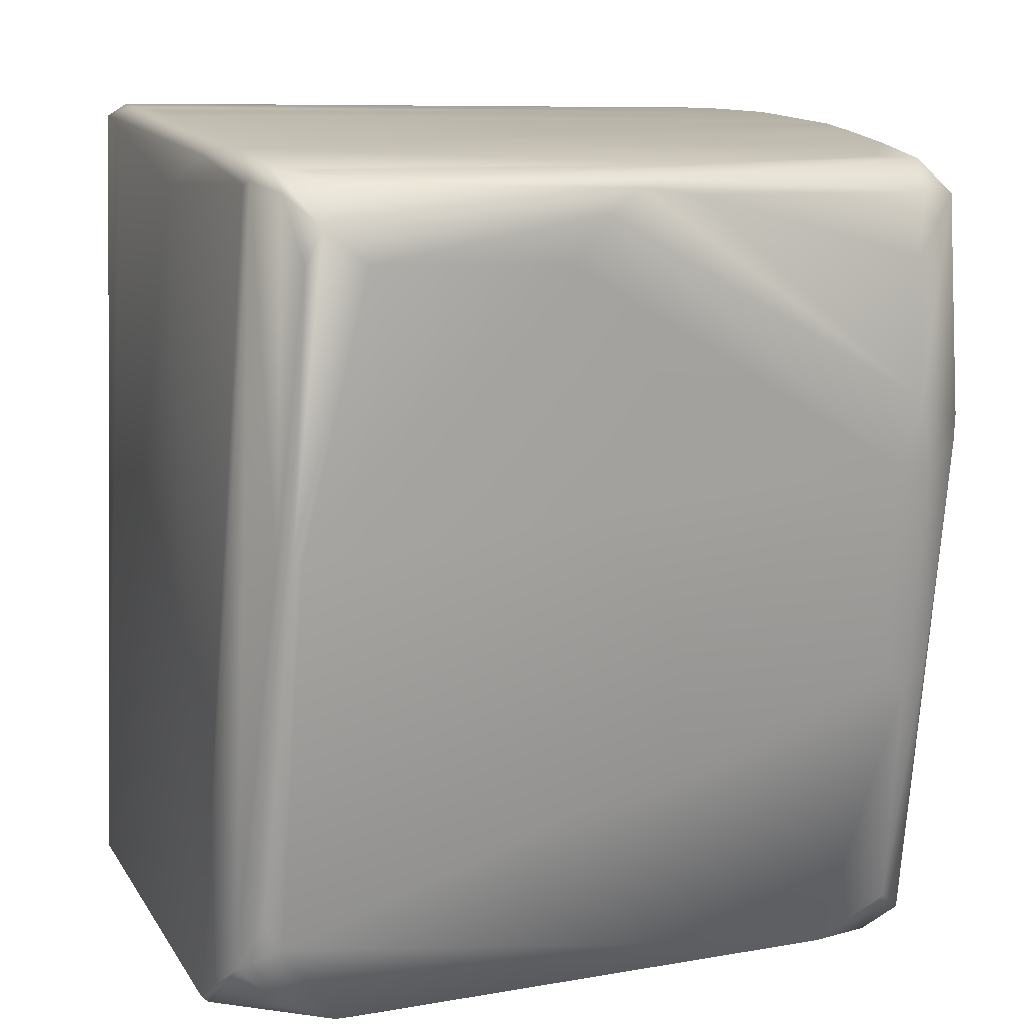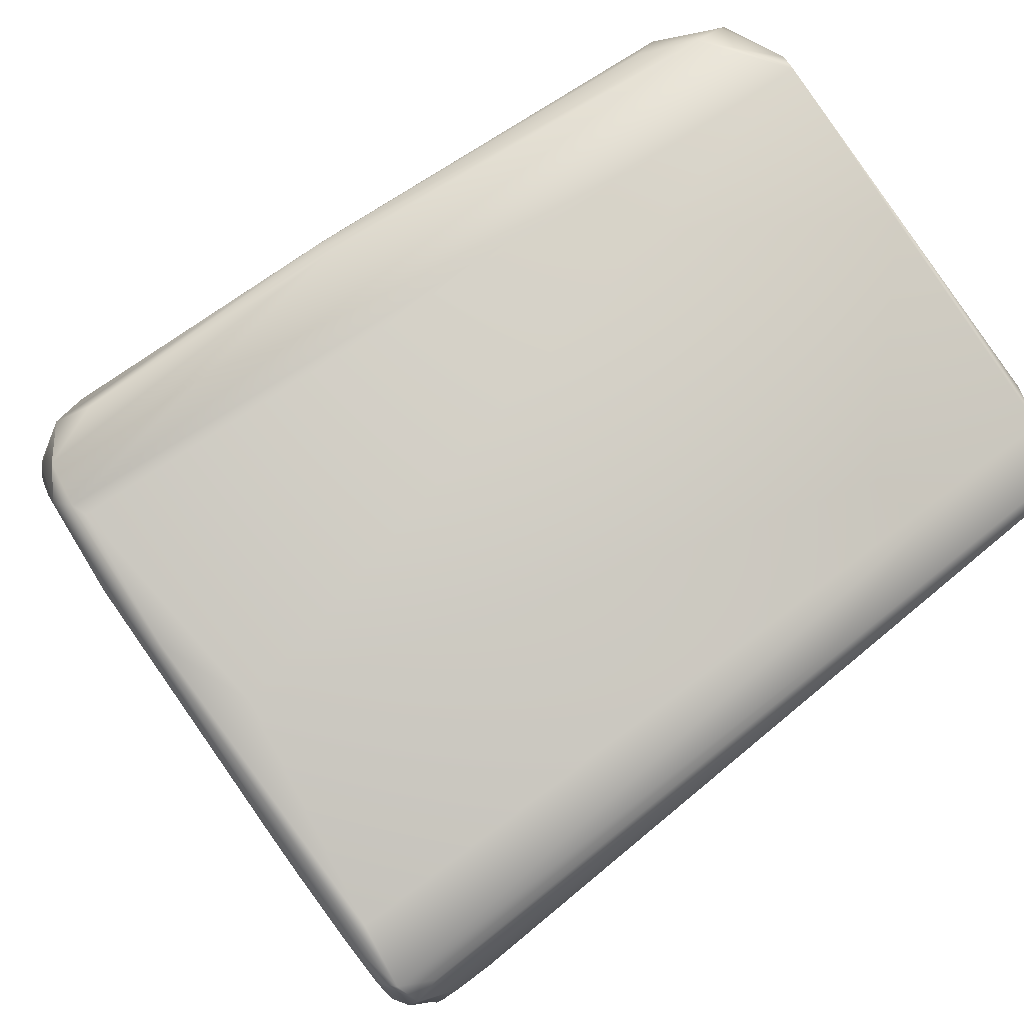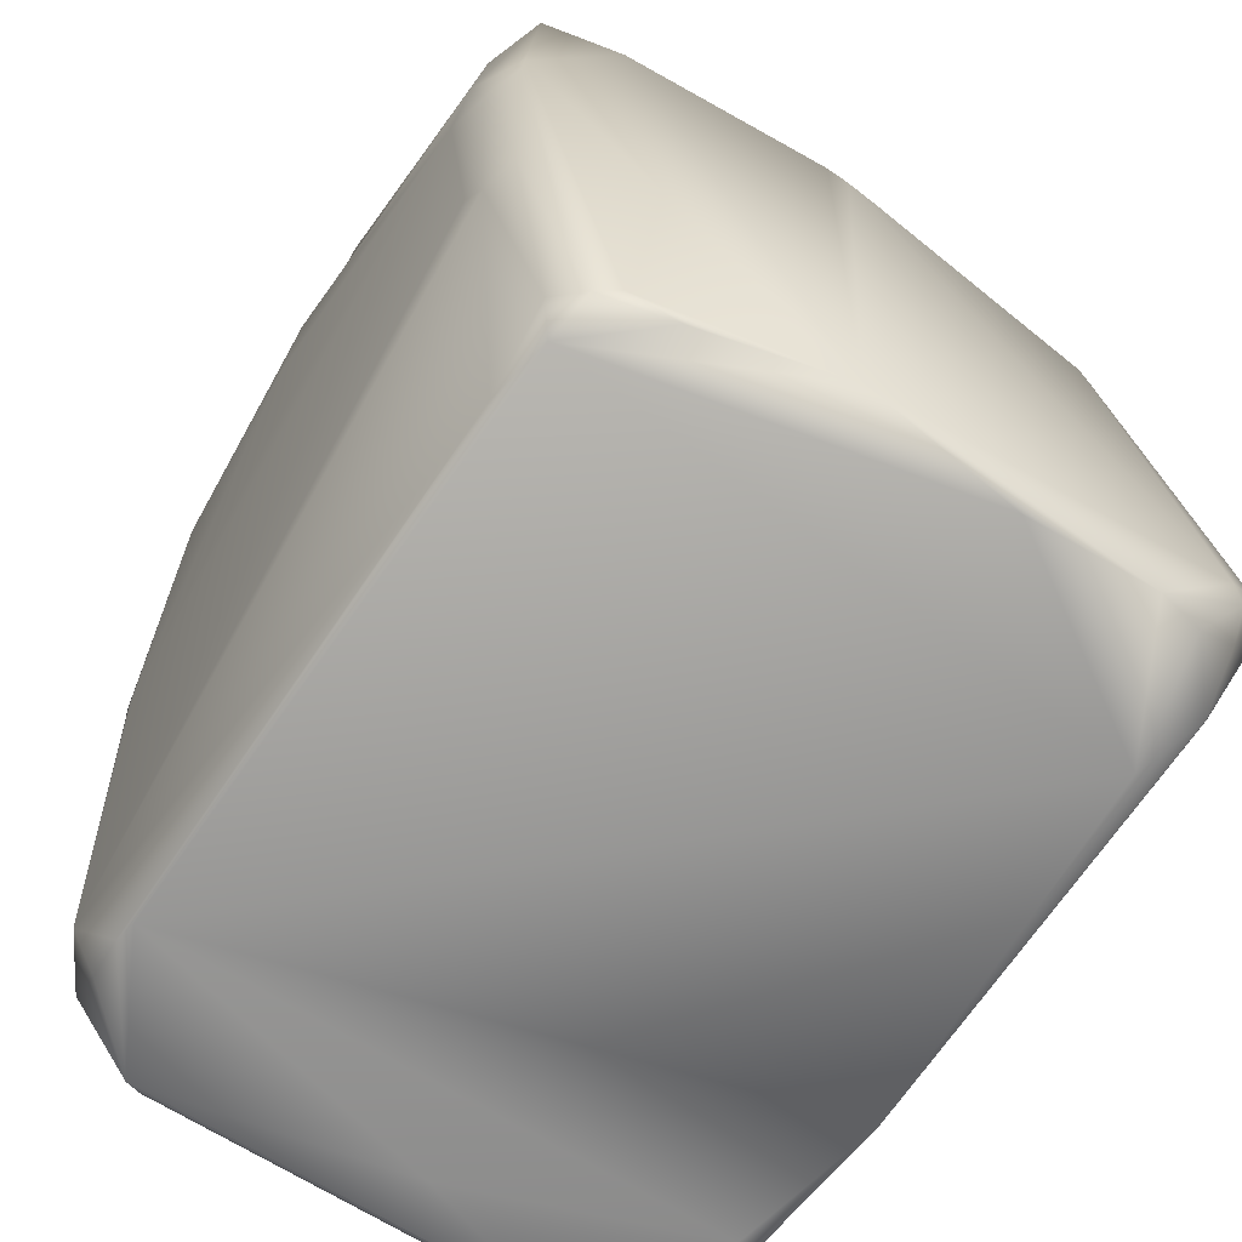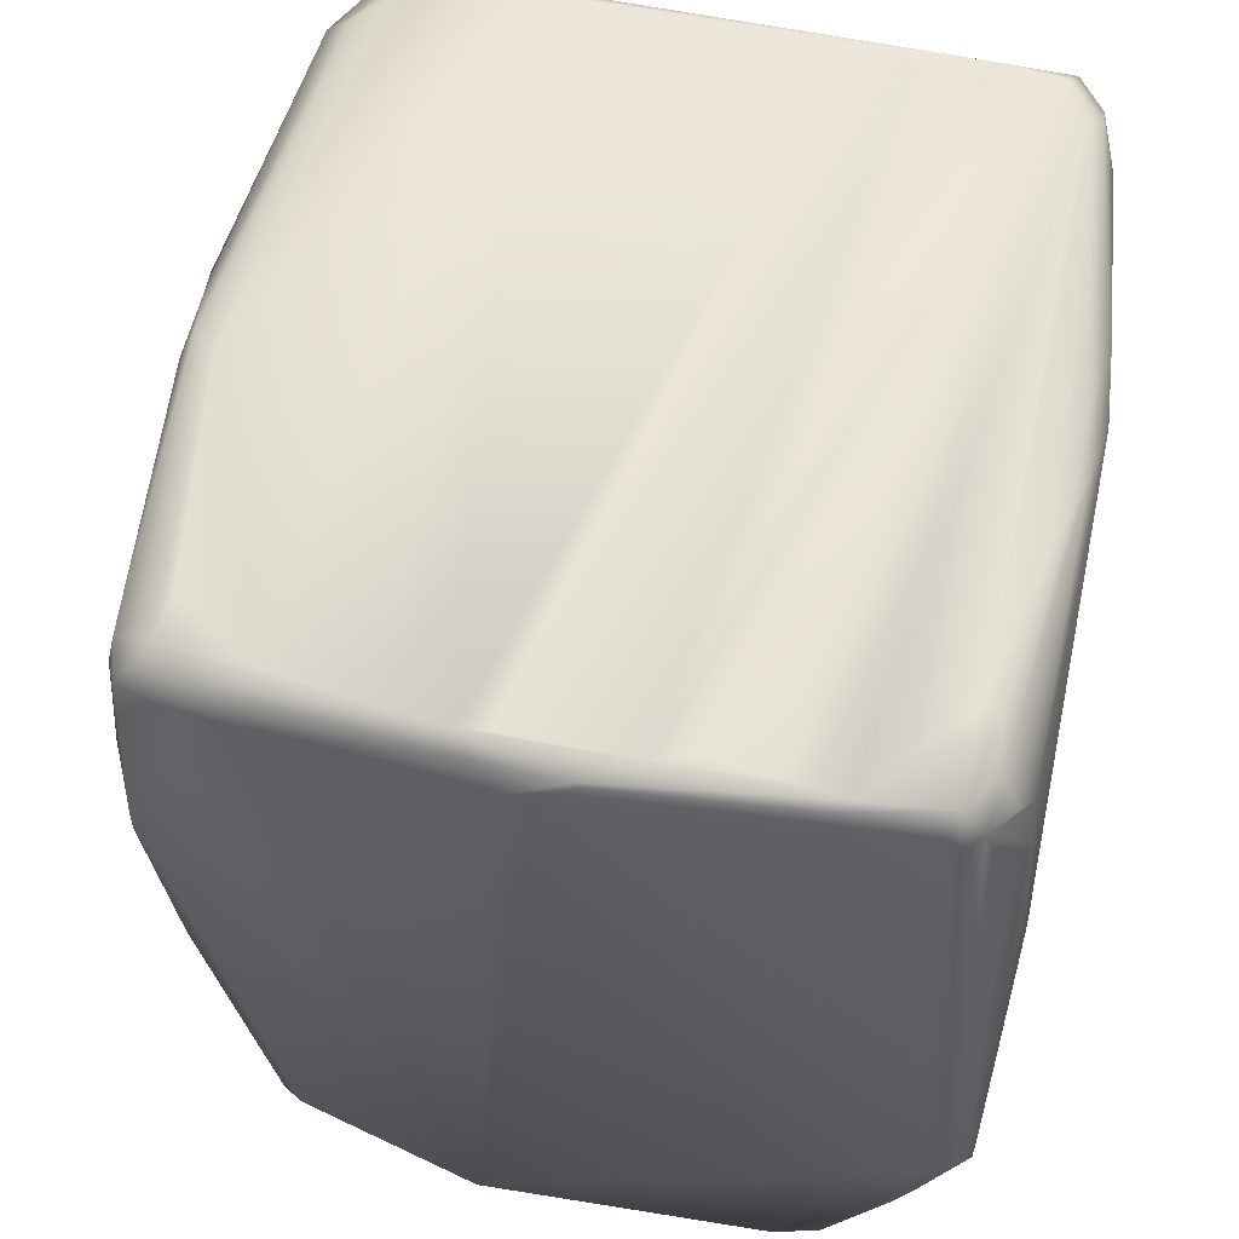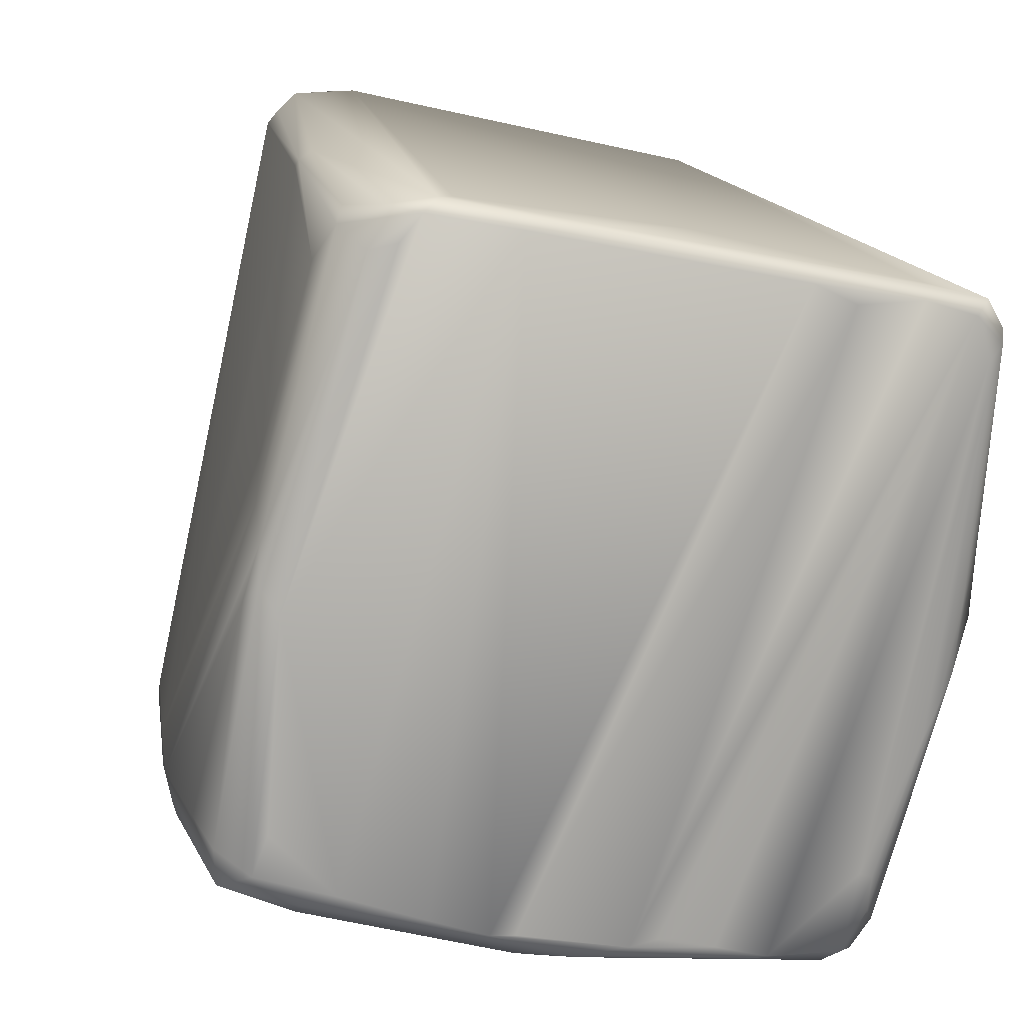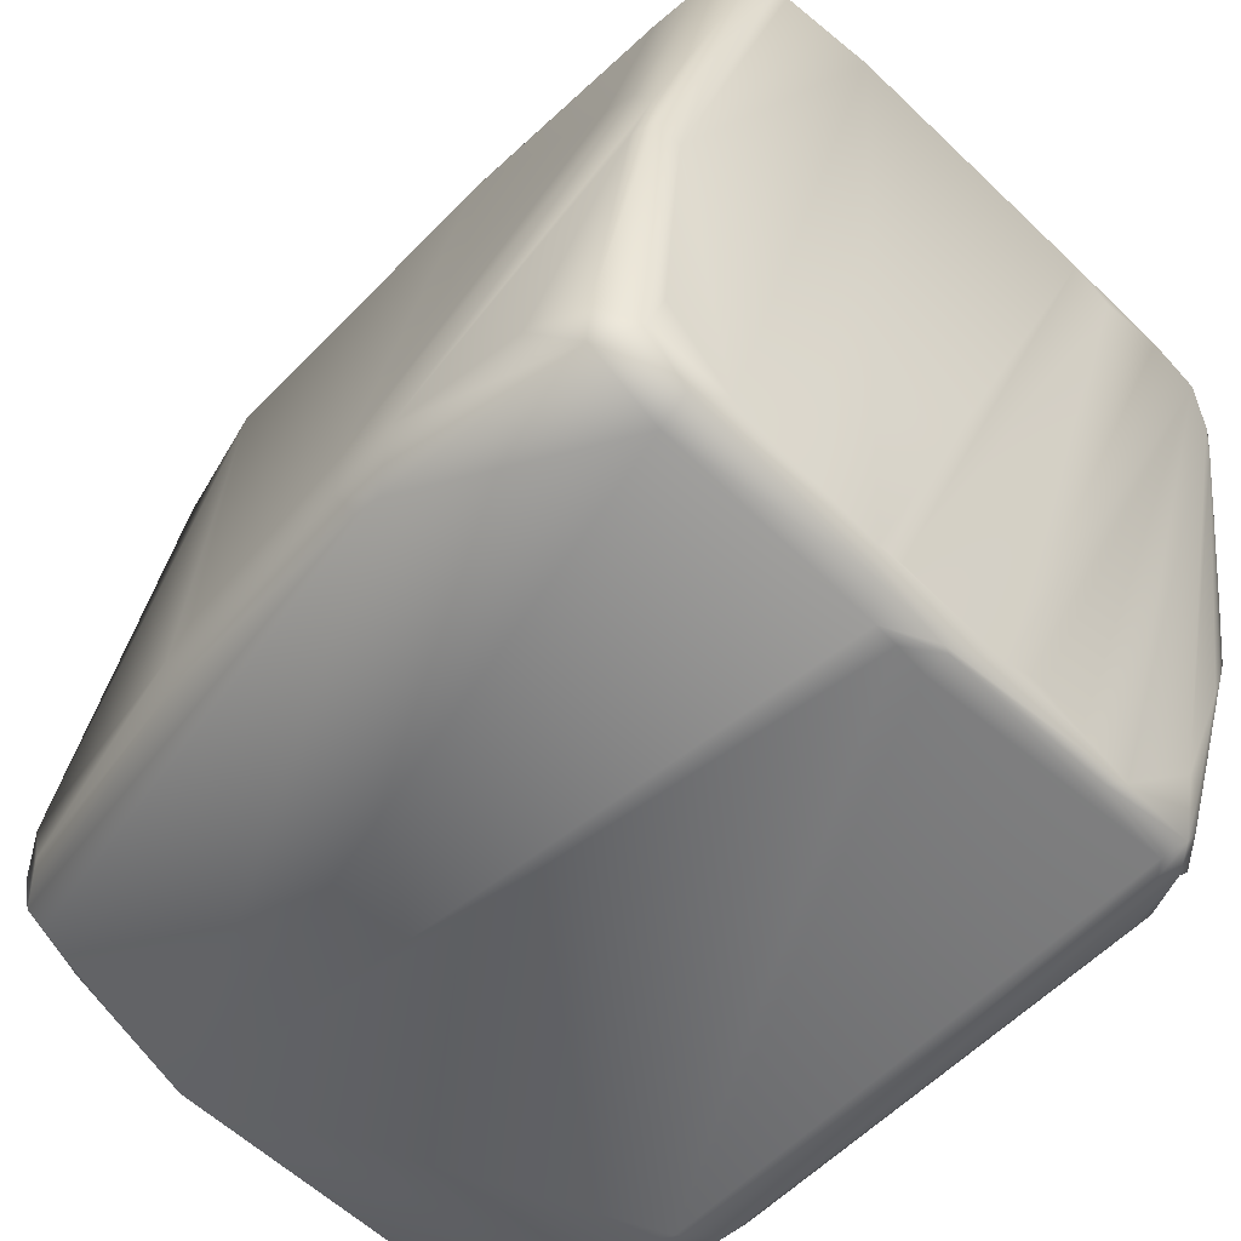
<metadata>
{"format":"obj","ext":"obj","renderer":"f3d","projection":"perspective","resolution":1024,"background":"white","views":[{"elev":14.0,"azim":-123.4,"up":"+Z"},{"elev":74.3,"azim":53.8,"up":"+Y"},{"elev":-67.5,"azim":-45.4,"up":"+Z"},{"elev":60.2,"azim":0.4,"up":"+Z"},{"elev":13.0,"azim":-13.2,"up":"+Y"},{"elev":-47.4,"azim":-43.4,"up":"+Y"}]}
</metadata>
<code>
v 0.03718 -0.0411 0.03637
v -0.01761 -0.03327 0.006573
v 0.03914 0.05834 0.007828
v -0.00856 -0.03197 0.107
v -0.02844 0.06654 0.01761
v 0.0462 0.05284 0.01174
v 0.0411 0.01921 0.005871
v -0.0137 0.07045 0.007036
v 0.04707 0.05078 0.112
v -0.03914 -0.02348 0.008351
v 0.03286 -0.04111 0.03314
v 0.03914 -0.03914 0.03313
v 0.02954 -0.02515 0.005871
v -0.0411 0.01565 0.1113
v -0.003914 -0.0317 0.1096
v -0.0274 0.05871 0.006171
v 0.03327 0.05871 0.006517
v 0.04961 0.04691 0.1109
v 0.04501 0.05479 0.01351
v 0.03868 0.05871 0.007828
v 0.02935 0.05088 0.1139
v -0.03327 -0.02544 0.006804
v -0.05195 -0.01468 0.07241
v -0.04911 -0.01776 0.04543
v -0.05088 -0.01269 0.09907
v -0.04505 0.01709 0.1081
v 0.02935 -0.03609 0.1076
v -0.03167 0.06458 0.06654
v -0.0496 -0.01085 0.04539
v 0.04889 0.01958 0.09982
v 0.04073 -0.03131 0.07632
v 0.02336 -0.03914 0.007832
v 0.001957 -0.03522 0.0059
v 0.03097 -0.03327 0.007828
v 0.04394 0.05479 0.009785
v -0.04299 0.02874 0.1065
v 0.01001 0.05981 0.1067
v -0.0274 0.06849 0.02086
v -0.02748 0.0559 0.005871
v 0.04892 0.04826 0.1076
v -0.04134 -0.0214 0.007813
v -0.0411 -0.01566 0.005871
v -0.05093 -0.01966 0.07838
v 0.03914 -0.03914 0.03835
v -0.03504 0.05679 0.1018
v 0.04781 0.009351 0.1082
v 0.03893 -0.0293 0.1027
v 0.03131 -0.03891 0.01761
v 0.03295 -0.0411 0.0274
v 0.01761 -0.03914 0.007271
v 0.03131 -0.03327 0.008534
v -0.02988 0.05878 0.1107
v -0.04305 -0.01174 0.1108
v -0.0418 0.02935 0.07828
v -0.03923 -0.02156 0.1097
v -0.01168 -0.03137 0.1072
v -0.03131 0.0632 0.1018
v -0.0293 0.06657 0.06636
v 0.0391 0.05286 0.111
v -0.01566 0.07045 0.006983
v 0.04354 0.04654 0.006527
v -0.0215 0.06481 0.1106
v 0.04305 -0.001957 0.1104
v -0.04091 -0.007828 0.005871
v -0.05248 -0.01252 0.0815
v 0.03718 -0.03405 0.09785
v 0.04113 -0.02964 0.07676
v 0.0336 -0.03505 0.1069
v 0.0137 -0.03131 0.1113
v -0.04924 -0.01436 0.1069
v 0.0509 0.04228 0.106
v 0.03912 -0.03198 0.09885
v -0.04504 -0.01706 0.1104
v -0.01468 -0.02893 0.1099
v -0.03131 0.06549 0.06751
v -0.002935 0.06066 0.1123
v -0.01958 0.06473 0.1099
v -0.02544 0.06482 0.008879
v 0.0137 0.05675 0.006181
v -0.02381 0.07059 0.01437
v 0.045 0.04814 0.00781
v 0.04112 0.03912 0.005879
v 0.04503 0.04897 0.1136
v -0.01167 0.0609 0.1133
v 0.0238 0.05361 0.1139
v -0.04959 -0.01364 0.04213
v -0.05102 -0.01942 0.07497
v 0.03131 -0.03607 0.1057
v 0.03522 -0.03481 0.1018
v -0.004328 -0.03257 0.1066
v 0.02086 -0.03345 0.1108
v -0.03918 -0.02378 0.1059
v -0.05201 -0.009419 0.07307
v 0.04599 0.01174 0.1104
v -0.03522 0.03914 0.1112
v -0.02359 0.06315 0.1122
v -0.02766 0.06398 0.1096
v -0.03467 -0.0202 0.1112
v 0.03816 0.05109 0.1139
v -0.04166 0.03327 0.1008
v -0.01585 -0.02678 0.1118
v -0.004915 -0.03132 0.1099
v -0.001957 0.061 0.1115
v 0.005871 -0.02935 0.1117
v -0.02642 0.05969 0.1119
v 0.0411 -0.005871 0.1106
v -0.04324 -0.01718 0.01105
v -0.04338 0.0192 0.1103
v -0.04302 0.02428 0.1092
v 0.03693 -0.03179 0.1056
v 0.03522 -0.02935 0.1085
v 0.0313 -0.03408 0.1099
v -0.03273 0.06144 0.1061
v 0.0504 0.03718 0.1018
v 0.04878 0.01845 0.1077
v 0.002158 -0.03004 0.1118
v 0.04697 0.04305 0.1132
v 0.007828 -0.02935 0.1117
v -0.02346 -0.02418 0.1116
v 0.04697 0.03816 0.1129
v 0.03328 -0.02344 0.1105
v 0.04512 0.002191 0.1098
v 0.01859 -0.03408 0.1096
v 0.04926 0.04506 0.1119
v -0.04893 -0.01929 0.1063
v -0.01255 -0.02703 0.1119
v 0.03522 -0.02426 0.1099
f 11 4 2
f 81 12 7
f 81 6 12
f 20 19 3
f 20 17 8
f 20 3 17
f 22 2 10
f 43 10 2
f 43 87 10
f 43 2 92
f 56 92 2
f 28 75 5
f 28 5 93
f 30 12 6
f 35 81 3
f 35 6 81
f 35 19 6
f 35 3 19
f 37 20 8
f 38 80 5
f 38 5 75
f 38 75 80
f 80 62 8
f 78 16 5
f 61 81 7
f 18 71 6
f 40 6 19
f 40 18 6
f 9 19 20
f 9 40 19
f 41 22 10
f 41 10 87
f 41 87 24
f 42 2 22
f 42 22 41
f 42 33 2
f 42 13 33
f 44 1 12
f 11 1 27
f 90 4 11
f 90 11 27
f 4 56 2
f 45 28 100
f 45 75 28
f 114 30 6
f 46 12 30
f 48 34 12
f 49 32 48
f 49 48 12
f 49 12 1
f 50 2 33
f 50 33 13
f 50 13 32
f 50 32 49
f 50 49 11
f 50 11 2
f 13 7 34
f 51 34 7
f 51 7 12
f 51 12 34
f 32 13 34
f 54 28 93
f 54 93 100
f 54 100 28
f 58 80 75
f 58 57 97
f 58 62 80
f 77 37 8
f 77 8 62
f 59 9 20
f 59 20 37
f 60 39 16
f 60 8 17
f 78 5 80
f 61 17 3
f 9 18 40
f 64 42 107
f 64 5 16
f 87 43 23
f 66 44 72
f 66 1 44
f 67 44 12
f 67 31 44
f 11 49 1
f 4 15 56
f 123 15 27
f 70 25 125
f 125 43 92
f 93 5 29
f 93 23 65
f 93 29 86
f 86 23 93
f 71 114 6
f 47 31 67
f 47 67 46
f 72 44 31
f 72 31 47
f 32 34 48
f 95 108 14
f 73 98 53
f 73 53 14
f 36 100 93
f 55 125 92
f 75 57 58
f 97 62 58
f 78 60 16
f 79 60 17
f 79 39 60
f 79 82 39
f 79 17 82
f 80 60 78
f 80 8 60
f 61 82 17
f 81 61 3
f 82 61 7
f 96 62 97
f 96 14 84
f 85 126 21
f 41 107 42
f 39 64 16
f 86 29 5
f 86 5 64
f 65 109 36
f 65 26 109
f 65 25 26
f 65 36 93
f 65 23 43
f 46 67 12
f 88 112 27
f 88 27 1
f 88 1 68
f 88 68 112
f 89 66 72
f 89 72 68
f 89 1 66
f 89 68 1
f 90 27 15
f 90 15 4
f 91 15 123
f 113 75 45
f 30 114 115
f 68 47 110
f 98 14 53
f 98 84 14
f 73 55 98
f 99 21 116
f 99 85 21
f 116 21 126
f 101 119 55
f 101 55 74
f 119 98 55
f 55 92 74
f 102 74 56
f 102 91 116
f 102 15 91
f 116 91 69
f 76 62 84
f 76 84 85
f 99 76 85
f 103 37 77
f 103 62 76
f 103 59 37
f 9 103 76
f 9 76 99
f 9 59 103
f 91 83 69
f 104 83 116
f 104 116 69
f 105 14 96
f 105 95 14
f 105 52 95
f 101 84 119
f 101 85 84
f 101 126 85
f 96 84 62
f 107 41 24
f 23 86 24
f 23 24 87
f 70 26 25
f 109 26 108
f 36 45 100
f 47 46 122
f 111 112 68
f 74 92 56
f 113 57 75
f 114 71 115
f 46 30 115
f 68 72 47
f 52 108 95
f 97 113 96
f 98 119 84
f 14 108 73
f 70 108 26
f 99 116 83
f 102 56 15
f 77 62 103
f 39 82 7
f 39 7 13
f 39 13 42
f 39 42 64
f 83 18 9
f 83 124 18
f 83 9 99
f 117 124 83
f 117 83 91
f 117 91 121
f 117 121 120
f 118 104 69
f 118 69 83
f 118 83 104
f 105 96 52
f 122 46 115
f 120 106 63
f 120 63 94
f 121 106 120
f 127 106 121
f 107 86 64
f 125 25 65
f 109 108 52
f 113 45 36
f 110 47 122
f 127 111 63
f 127 112 111
f 127 63 106
f 122 63 111
f 112 121 91
f 123 112 91
f 123 27 112
f 125 65 43
f 97 57 113
f 122 94 63
f 125 55 73
f 125 73 70
f 101 74 102
f 101 102 116
f 116 126 101
f 124 117 120
f 112 127 121
f 107 24 86
f 36 109 113
f 115 124 94
f 113 52 96
f 70 73 108
f 124 120 94
f 52 113 109
f 68 110 111
f 110 122 111
f 124 115 71
f 18 124 71
f 122 115 94

</code>
